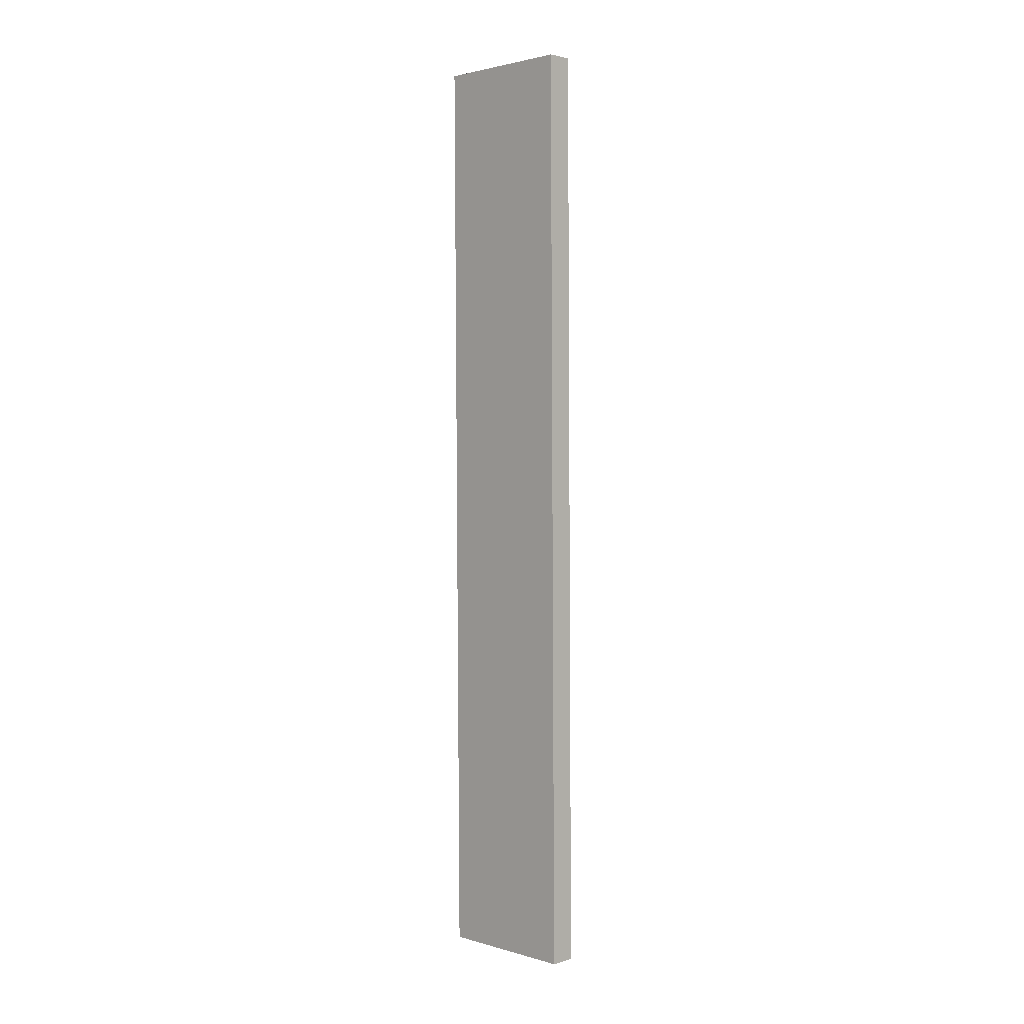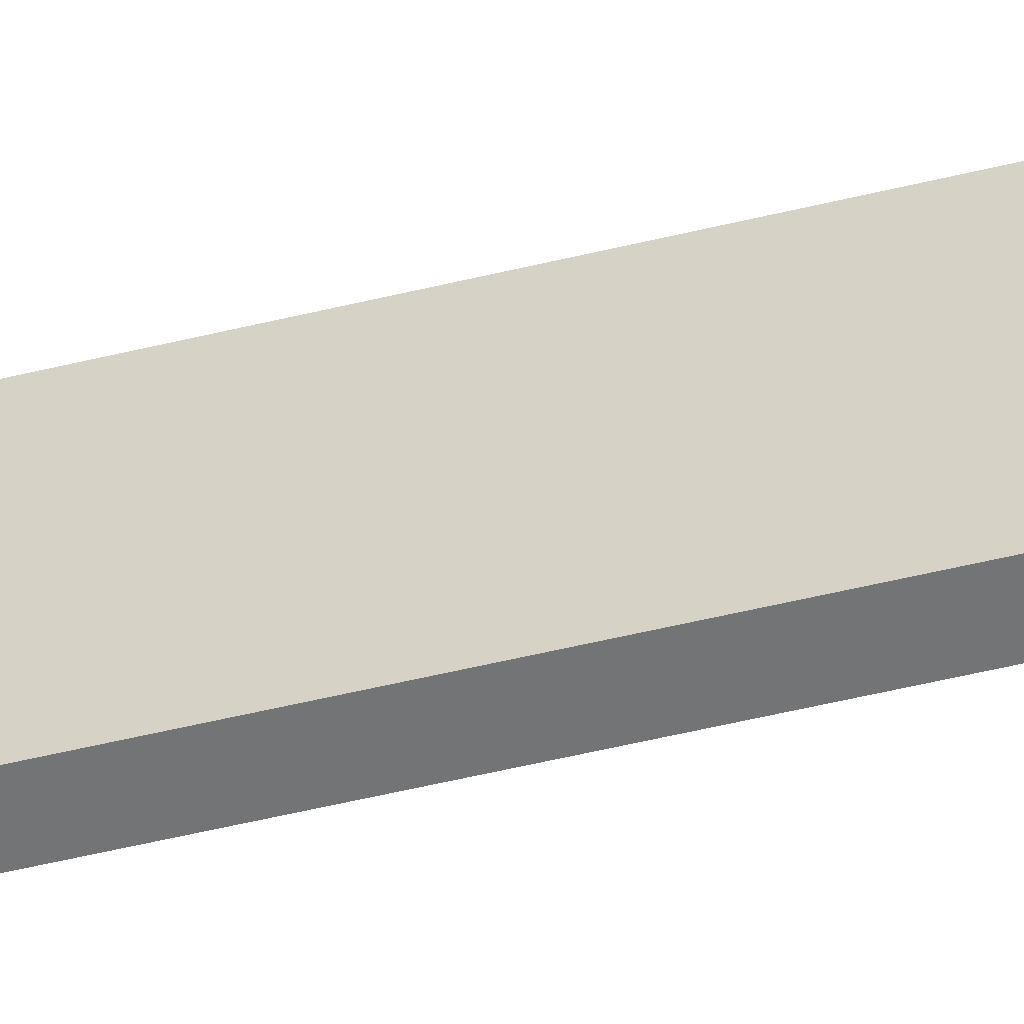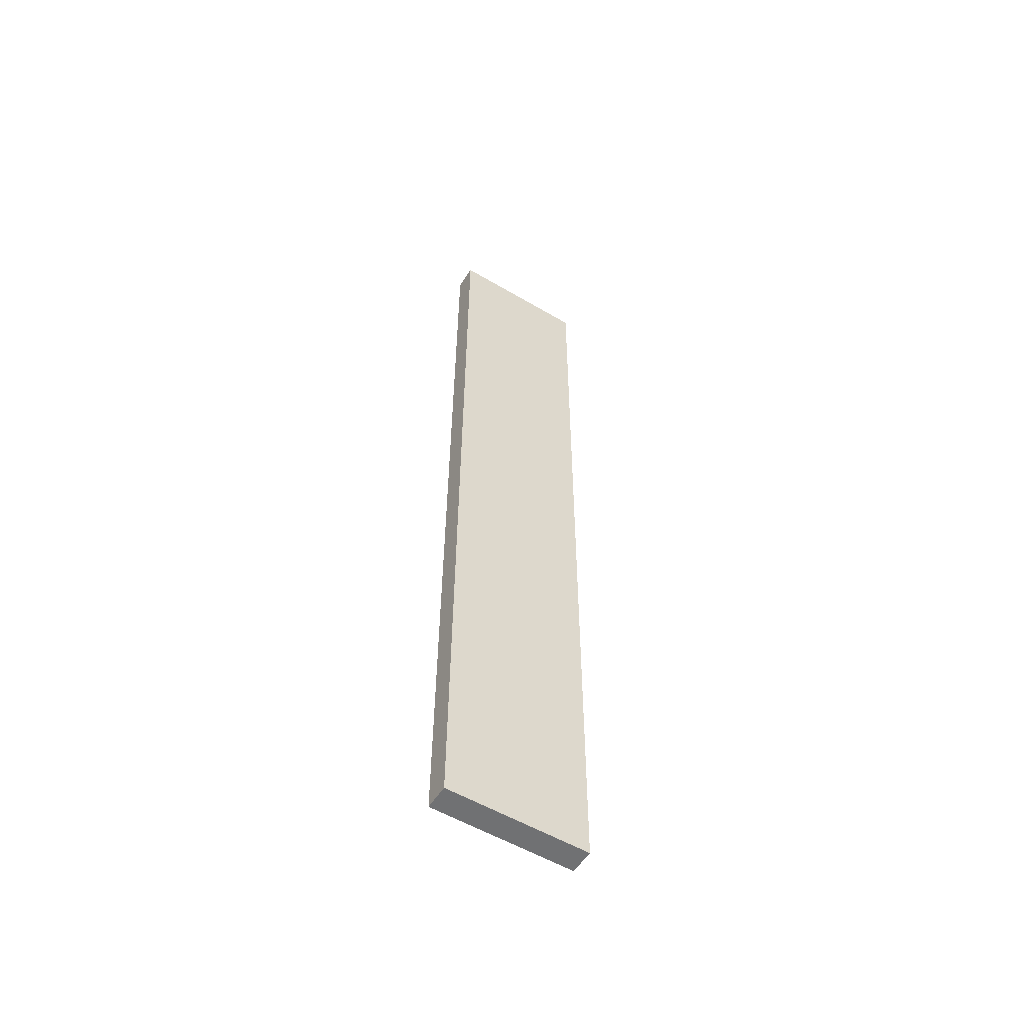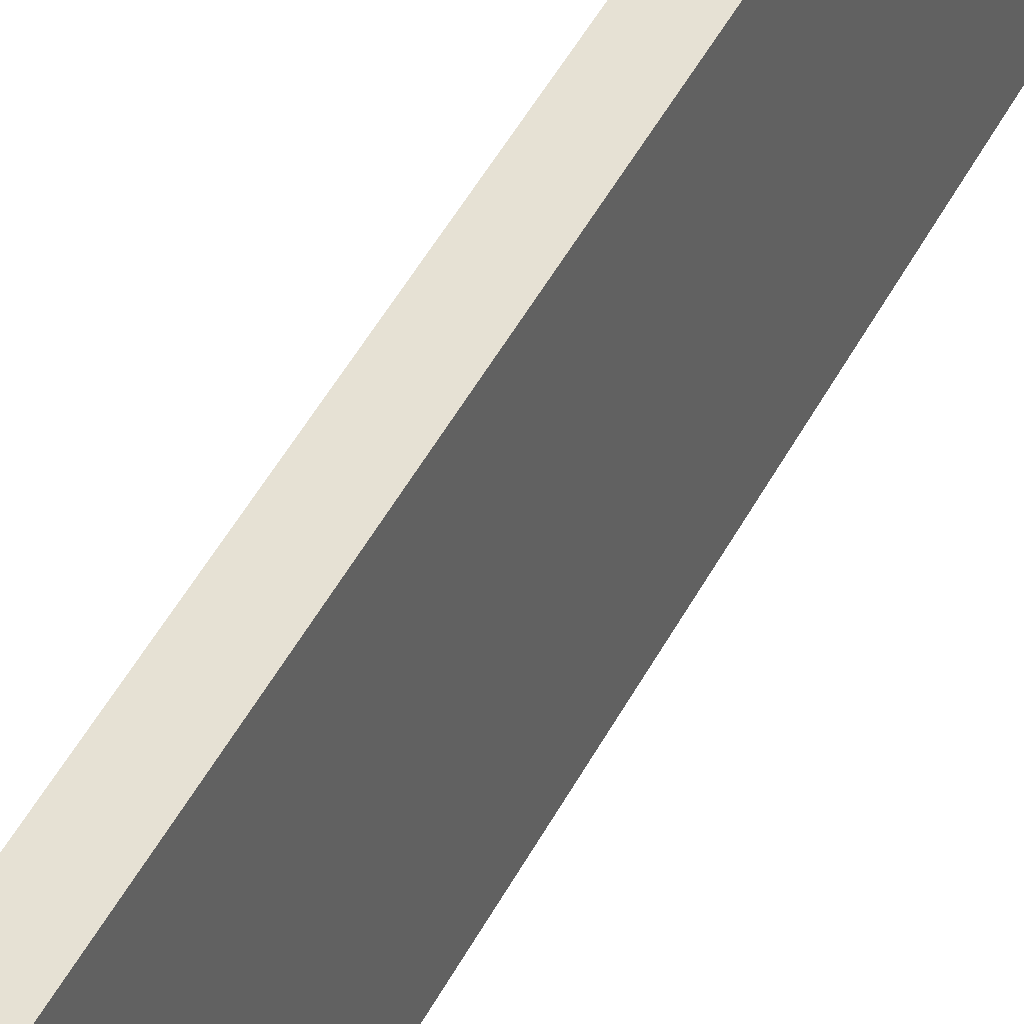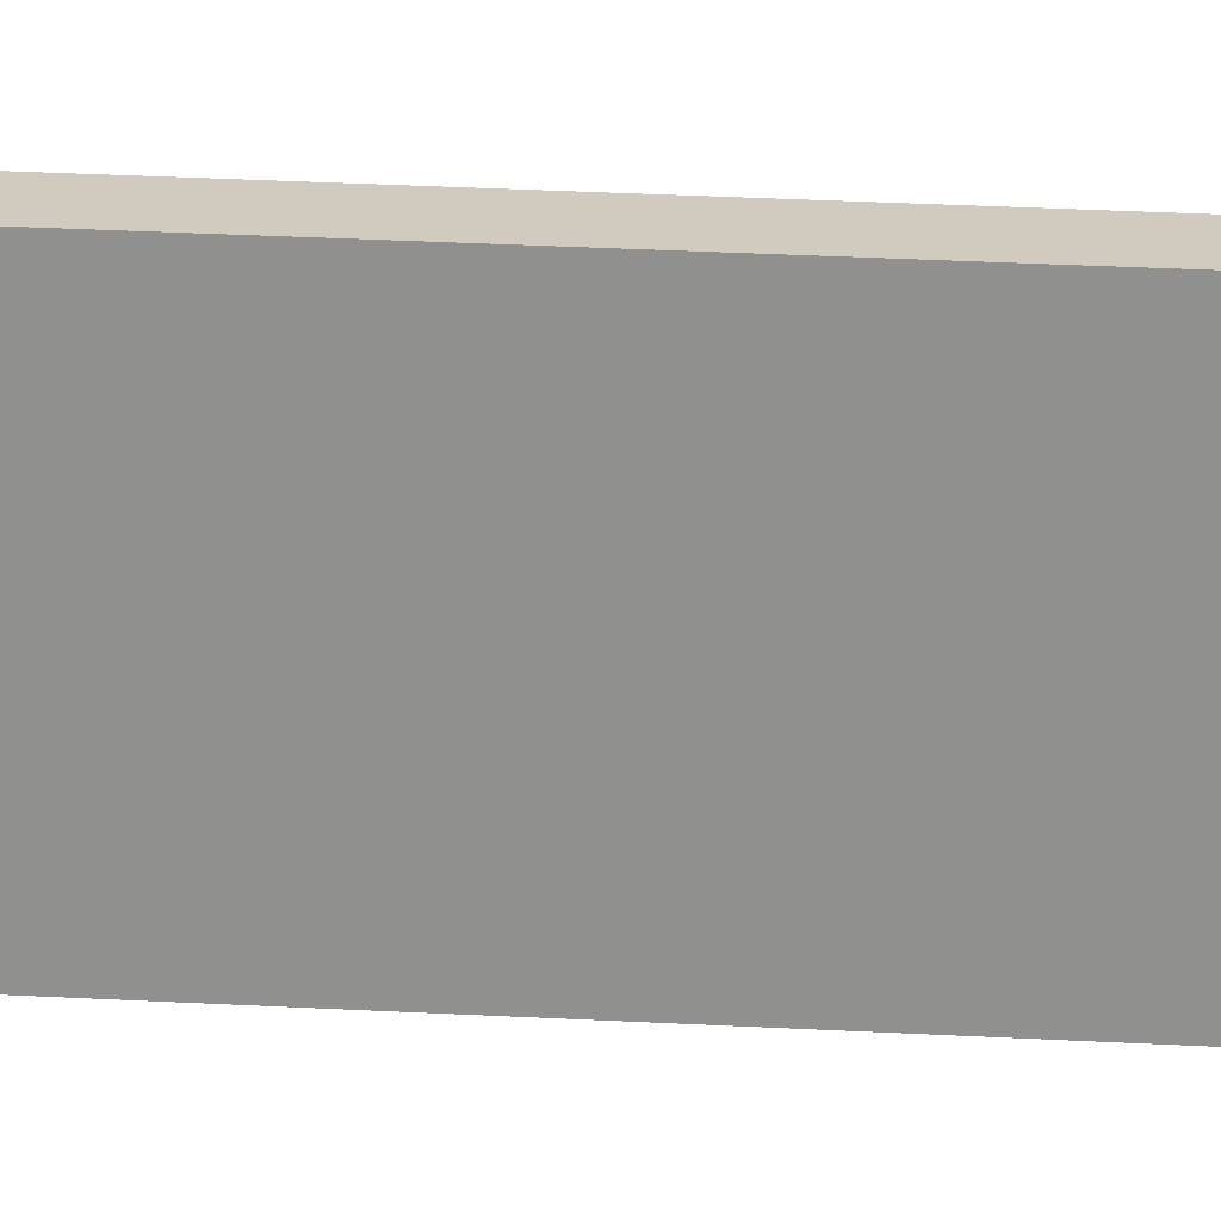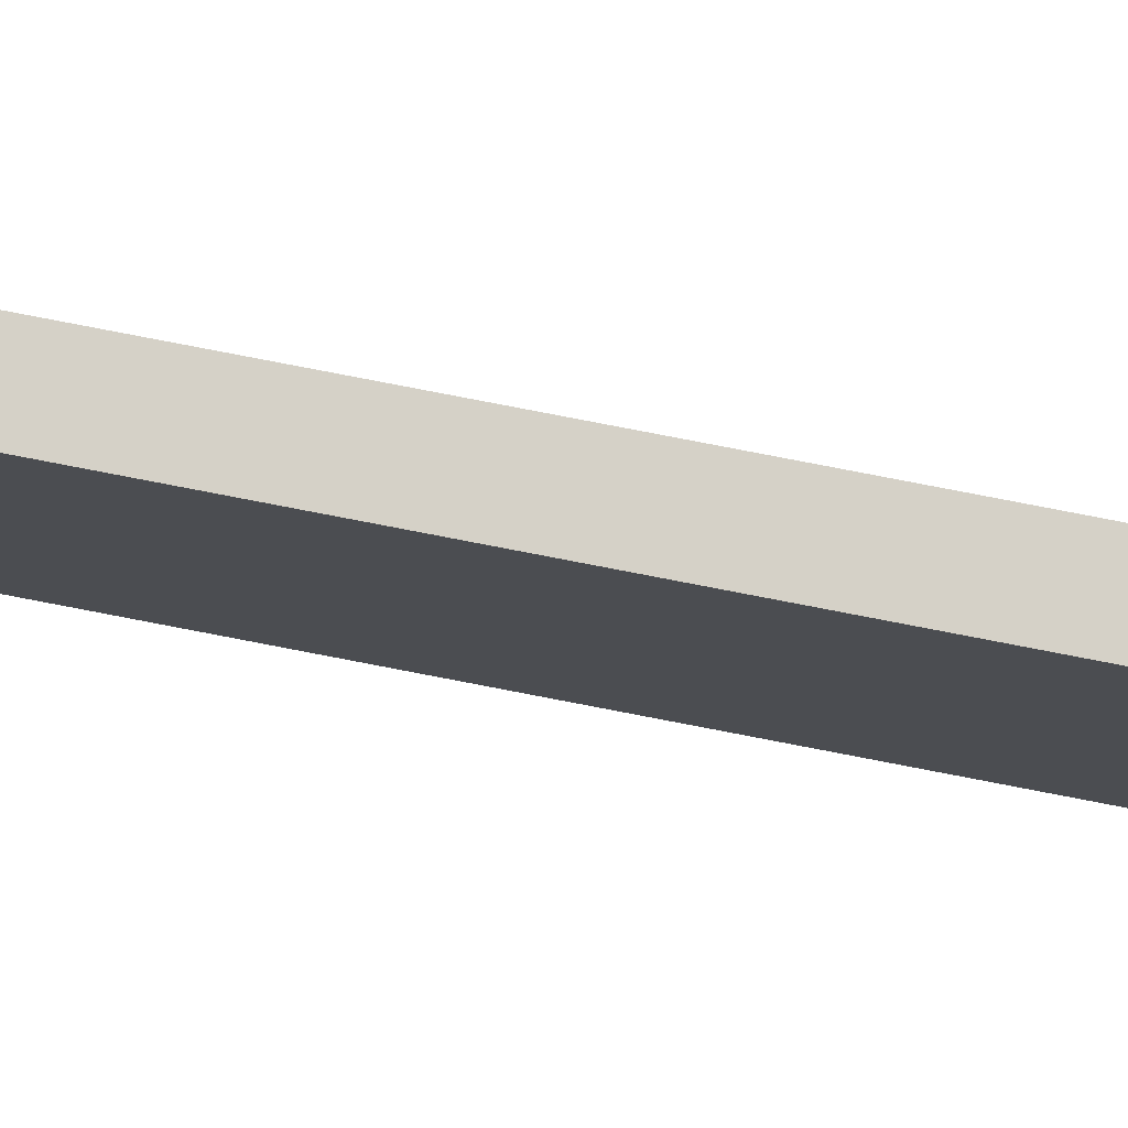
<metadata>
{"format":"obj","ext":"obj","renderer":"f3d","projection":"perspective","resolution":1024,"background":"white","views":[{"elev":2.0,"azim":135.1,"up":"+Z"},{"elev":-56.2,"azim":-75.5,"up":"+Y"},{"elev":-55.5,"azim":58.2,"up":"+Z"},{"elev":39.0,"azim":23.4,"up":"+Y"},{"elev":23.5,"azim":96.0,"up":"+Y"},{"elev":79.1,"azim":-78.7,"up":"+Y"}]}
</metadata>
<code>
o Side1Wall_Cube.003
v 15.76 -0.1267 -16.62
v 15.76 5.126 -16.62
v 16.7 -0.1267 -16.63
v 16.7 5.126 -16.63
v 15.98 -0.1267 17.62
v 15.98 5.126 17.62
v 16.92 -0.1267 17.61
v 16.92 5.126 17.61
f 2 3 1
f 4 7 3
f 8 5 7
f 6 1 5
f 7 1 3
f 4 6 8
f 2 4 3
f 4 8 7
f 8 6 5
f 6 2 1
f 7 5 1
f 4 2 6

</code>
